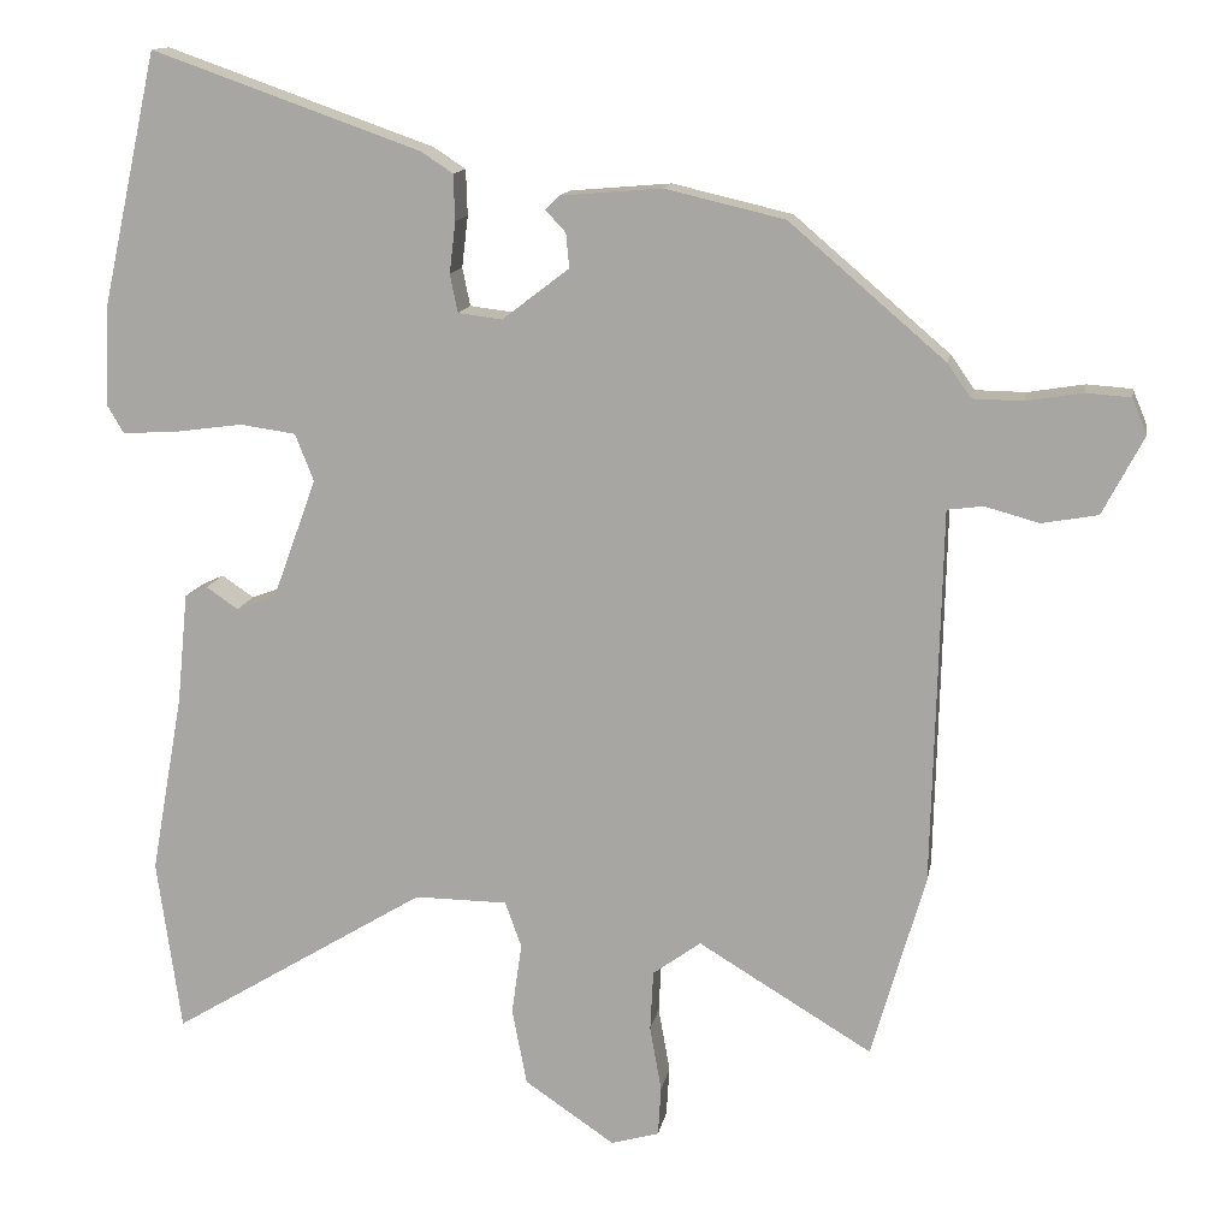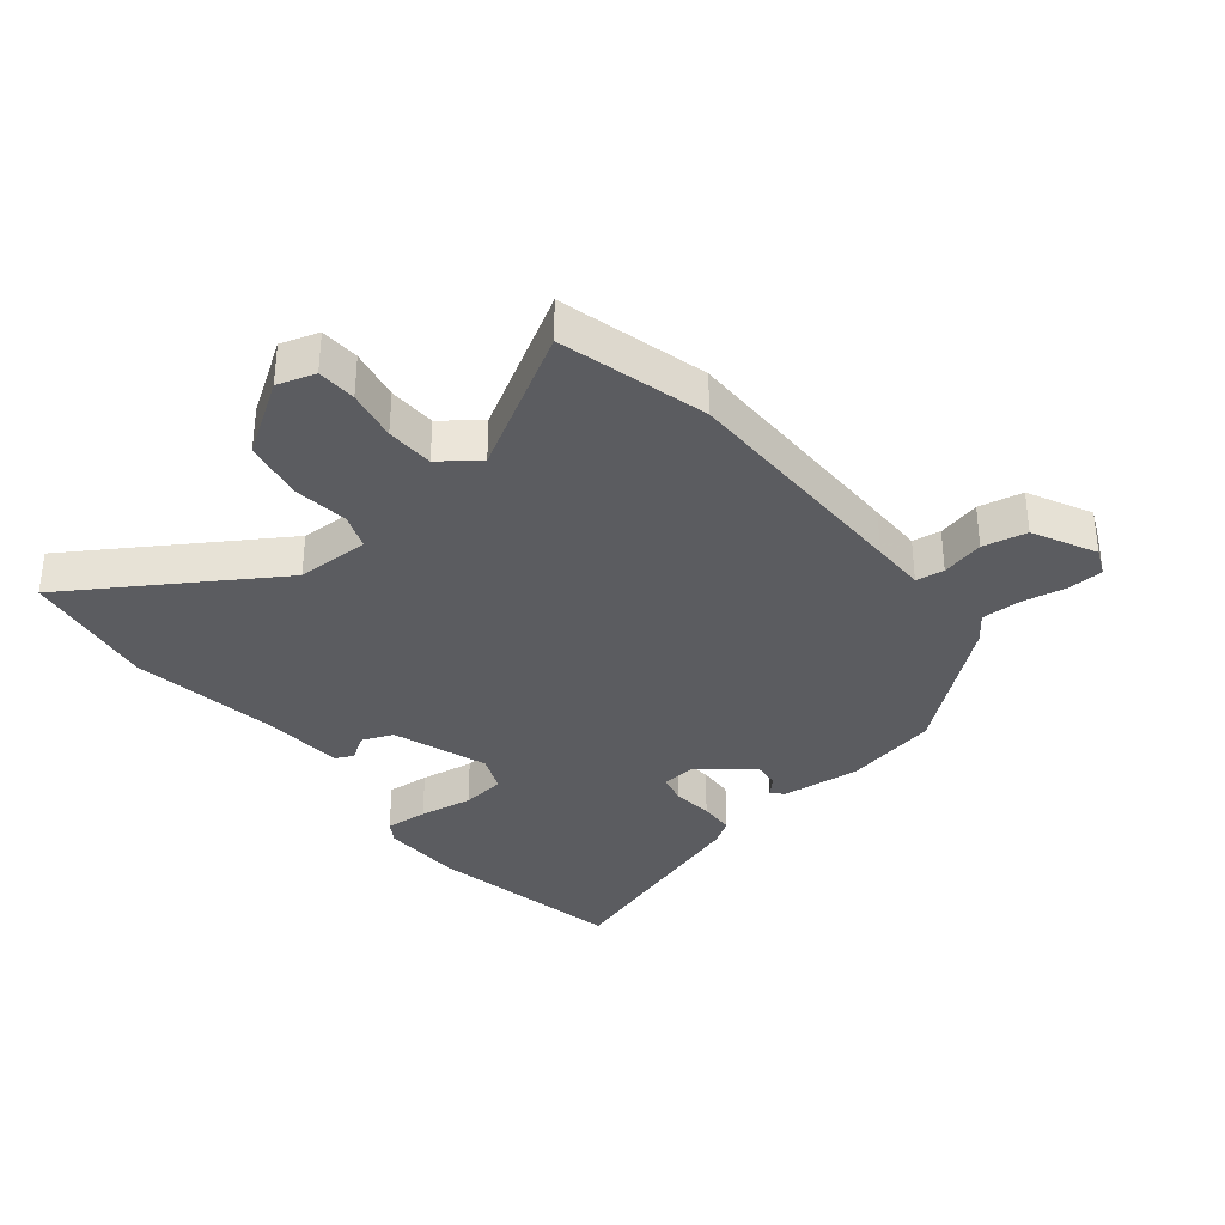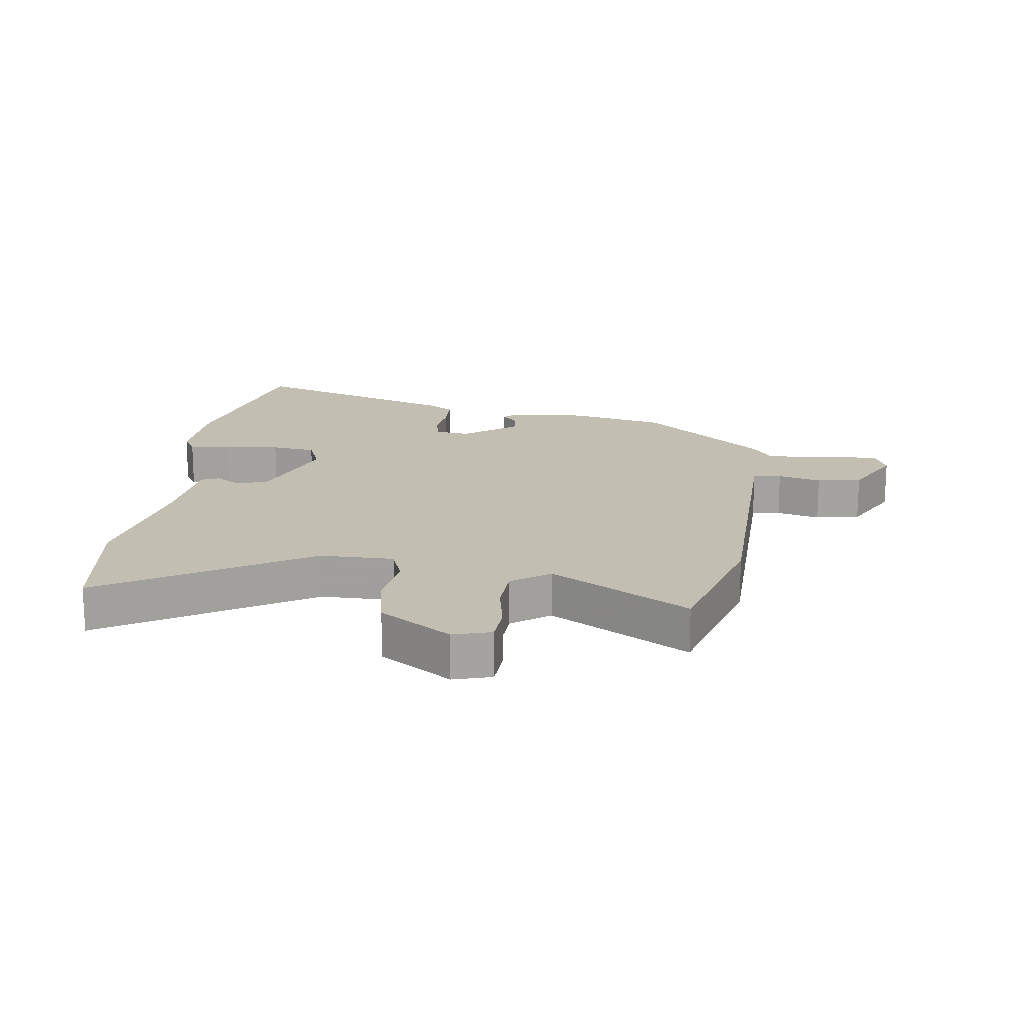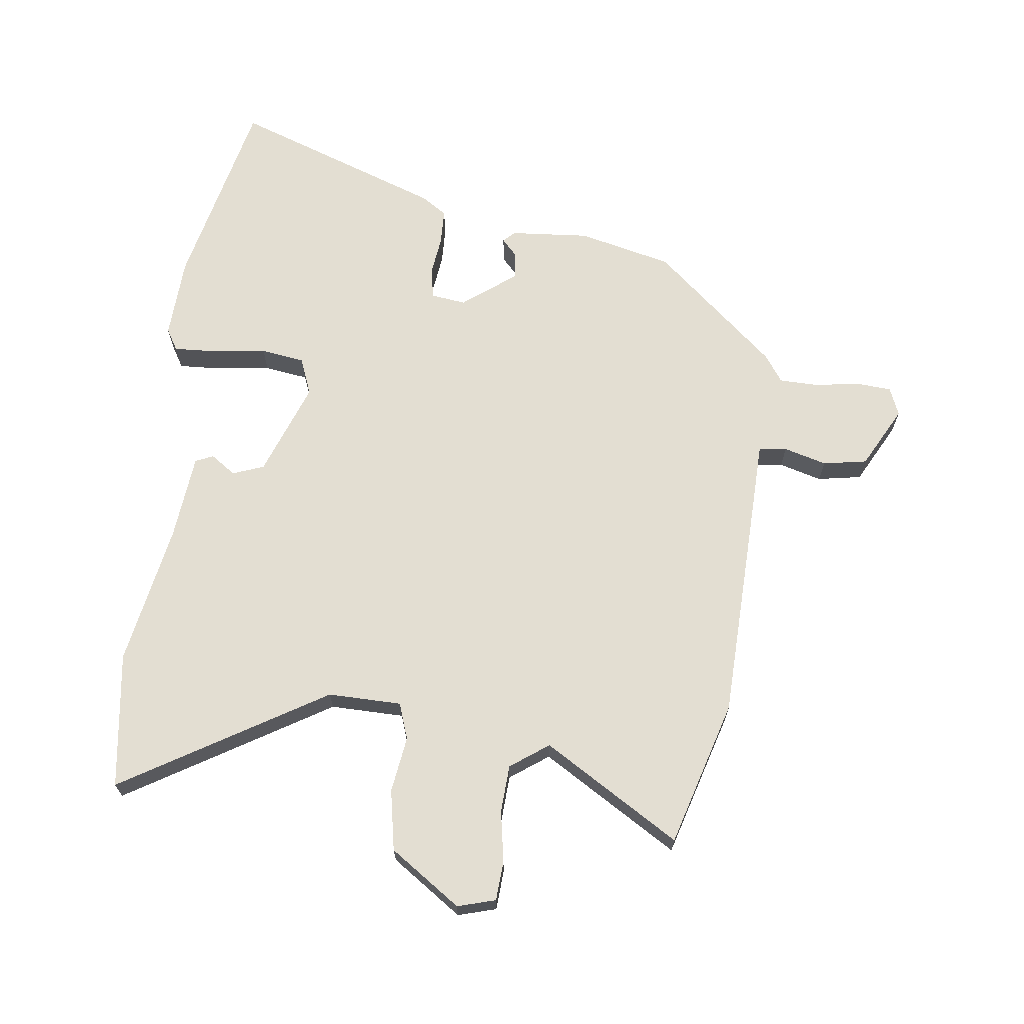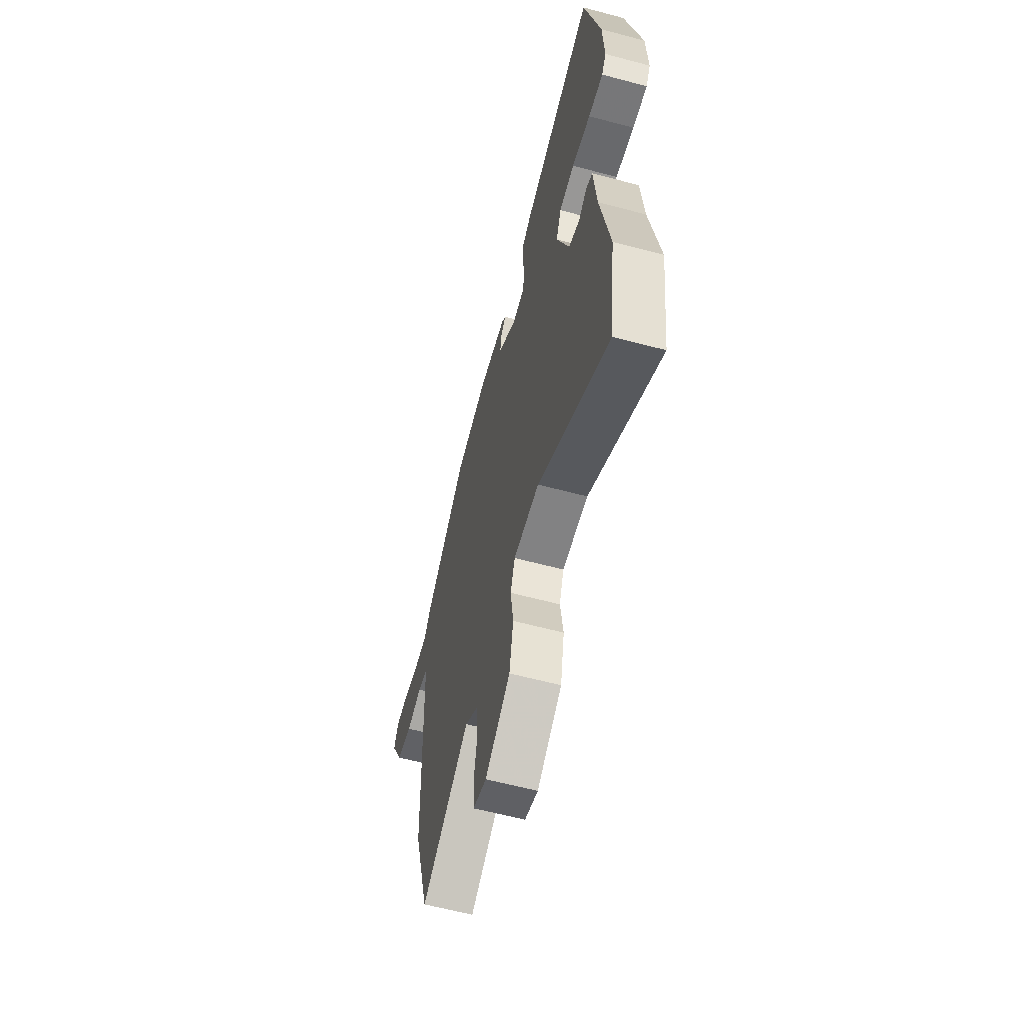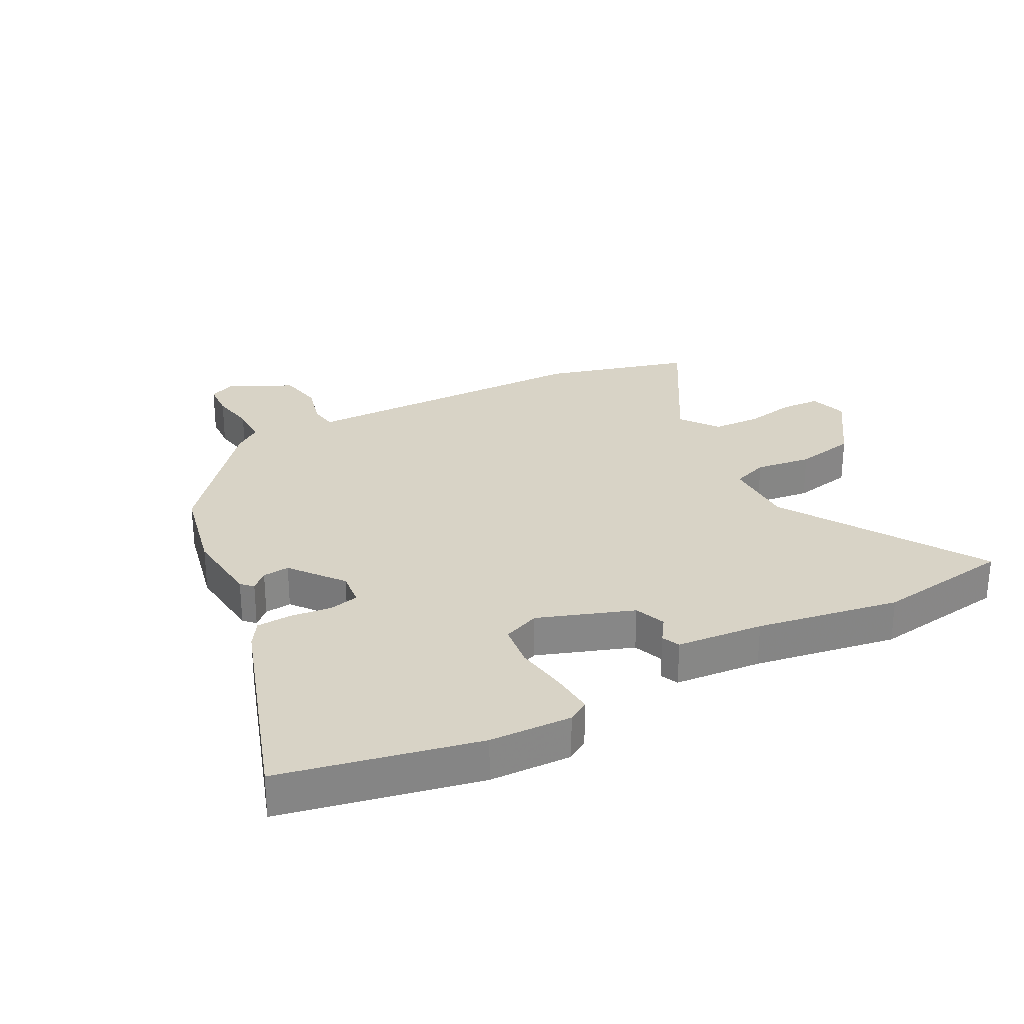
<metadata>
{"format":"obj","ext":"obj","renderer":"f3d","projection":"perspective","resolution":1024,"background":"white","views":[{"elev":13.4,"azim":-169.9,"up":"+Z"},{"elev":-34.7,"azim":-142.2,"up":"+Y"},{"elev":17.3,"azim":-172.7,"up":"+Y"},{"elev":67.6,"azim":-172.7,"up":"+Y"},{"elev":-60.4,"azim":74.7,"up":"+Z"},{"elev":28.1,"azim":61.5,"up":"+Y"}]}
</metadata>
<code>
v -0.458 0.07 -0.646
v -0.527 0.07 -0.407
v -0.537 0.07 -0.011
v -0.539 0.07 0.077
v -0.585 0.07 0.083
v -0.655 0.07 0.064
v -0.727 0.07 0.077
v -0.78 0.07 0.178
v -0.761 0.07 0.224
v -0.703 0.07 0.228
v -0.63 0.07 0.216
v -0.566 0.07 0.217
v -0.535 0.07 0.261
v -0.335 0.07 0.432
v -0.181 0.07 0.468
v -0.051 0.07 0.457
v -0.033 0.07 0.439
v -0.059 0.07 0.411
v -0.063 0.07 0.367
v 0.023 0.07 0.301
v 0.08 0.07 0.308
v 0.09 0.07 0.357
v 0.082 0.07 0.423
v 0.084 0.07 0.482
v 0.125 0.07 0.509
v 0.471 0.07 0.631
v 0.542 0.07 0.31
v 0.548 0.07 0.176
v 0.527 0.07 0.141
v 0.457 0.07 0.145
v 0.369 0.07 0.157
v 0.297 0.07 0.147
v 0.273 0.07 0.086
v 0.33 0.07 -0.069
v 0.381 0.07 -0.088
v 0.422 0.07 -0.06
v 0.451 0.07 -0.073
v 0.465 0.07 -0.215
v 0.507 0.07 -0.448
v 0.476 0.07 -0.671
v 0.146 0.07 -0.47
v 0.026 0.07 -0.471
v 0.005 0.07 -0.53
v 0.018 0.07 -0.622
v -0.001 0.07 -0.721
v -0.117 0.07 -0.8
v -0.179 0.07 -0.782
v -0.183 0.07 -0.718
v -0.168 0.07 -0.634
v -0.172 0.07 -0.556
v -0.234 0.07 -0.511
v -0.458 0 -0.646
v -0.527 0 -0.407
v -0.537 0 -0.011
v -0.539 0 0.077
v -0.585 0 0.083
v -0.655 0 0.064
v -0.727 0 0.077
v -0.78 0 0.178
v -0.761 0 0.224
v -0.703 0 0.228
v -0.63 0 0.216
v -0.566 0 0.217
v -0.535 0 0.261
v -0.335 0 0.432
v -0.181 0 0.468
v -0.051 0 0.457
v -0.033 0 0.439
v -0.059 0 0.411
v -0.063 0 0.367
v 0.023 0 0.301
v 0.08 0 0.308
v 0.09 0 0.357
v 0.082 0 0.423
v 0.084 0 0.482
v 0.125 0 0.509
v 0.471 0 0.631
v 0.542 0 0.31
v 0.548 0 0.176
v 0.527 0 0.141
v 0.457 0 0.145
v 0.369 0 0.157
v 0.297 0 0.147
v 0.273 0 0.086
v 0.33 0 -0.069
v 0.381 0 -0.088
v 0.422 0 -0.06
v 0.451 0 -0.073
v 0.465 0 -0.215
v 0.507 0 -0.448
v 0.476 0 -0.671
v 0.146 0 -0.47
v 0.026 0 -0.471
v 0.005 0 -0.53
v 0.018 0 -0.622
v -0.001 0 -0.721
v -0.117 0 -0.8
v -0.179 0 -0.782
v -0.183 0 -0.718
v -0.168 0 -0.634
v -0.172 0 -0.556
v -0.234 0 -0.511
f 47 48 49
f 46 47 49
f 45 46 49
f 44 45 49
f 43 44 49
f 42 43 49 50
f 38 39 40 41
f 38 41 42
f 37 38 42
f 36 37 42
f 35 36 42
f 42 50 51
f 35 42 51
f 34 35 51
f 29 30 31
f 28 29 31
f 27 28 31
f 26 27 31
f 25 26 31
f 24 25 31
f 23 24 31
f 22 23 31
f 21 22 31 32
f 20 21 32 33
f 16 17 18
f 15 16 18
f 14 15 18
f 13 14 18
f 12 13 18
f 12 18 19
f 9 10 11
f 8 9 11
f 7 8 11
f 6 7 11
f 5 6 11
f 4 5 11 12
f 2 3 4
f 1 2 4
f 51 1 4
f 34 51 4
f 33 34 4
f 20 33 4
f 19 20 4
f 4 12 19
f 100 99 98
f 100 98 97
f 100 97 96
f 100 96 95
f 100 95 94
f 101 100 94 93
f 92 91 90 89
f 93 92 89
f 93 89 88
f 93 88 87
f 93 87 86
f 102 101 93
f 102 93 86
f 102 86 85
f 82 81 80
f 82 80 79
f 82 79 78
f 82 78 77
f 82 77 76
f 82 76 75
f 82 75 74
f 82 74 73
f 83 82 73 72
f 84 83 72 71
f 69 68 67
f 69 67 66
f 69 66 65
f 69 65 64
f 69 64 63
f 70 69 63
f 62 61 60
f 62 60 59
f 62 59 58
f 62 58 57
f 62 57 56
f 63 62 56 55
f 55 54 53
f 55 53 52
f 55 52 102
f 55 102 85
f 55 85 84
f 55 84 71
f 55 71 70
f 70 63 55
f 1 52 53 2
f 2 53 54 3
f 3 54 55 4
f 4 55 56 5
f 5 56 57 6
f 6 57 58 7
f 7 58 59 8
f 8 59 60 9
f 9 60 61 10
f 10 61 62 11
f 11 62 63 12
f 12 63 64 13
f 13 64 65 14
f 14 65 66 15
f 15 66 67 16
f 16 67 68 17
f 17 68 69 18
f 18 69 70 19
f 19 70 71 20
f 20 71 72 21
f 21 72 73 22
f 22 73 74 23
f 23 74 75 24
f 24 75 76 25
f 25 76 77 26
f 26 77 78 27
f 27 78 79 28
f 28 79 80 29
f 29 80 81 30
f 30 81 82 31
f 31 82 83 32
f 32 83 84 33
f 33 84 85 34
f 34 85 86 35
f 35 86 87 36
f 36 87 88 37
f 37 88 89 38
f 38 89 90 39
f 39 90 91 40
f 40 91 92 41
f 41 92 93 42
f 42 93 94 43
f 43 94 95 44
f 44 95 96 45
f 45 96 97 46
f 46 97 98 47
f 47 98 99 48
f 48 99 100 49
f 49 100 101 50
f 50 101 102 51
f 51 102 52 1

</code>
